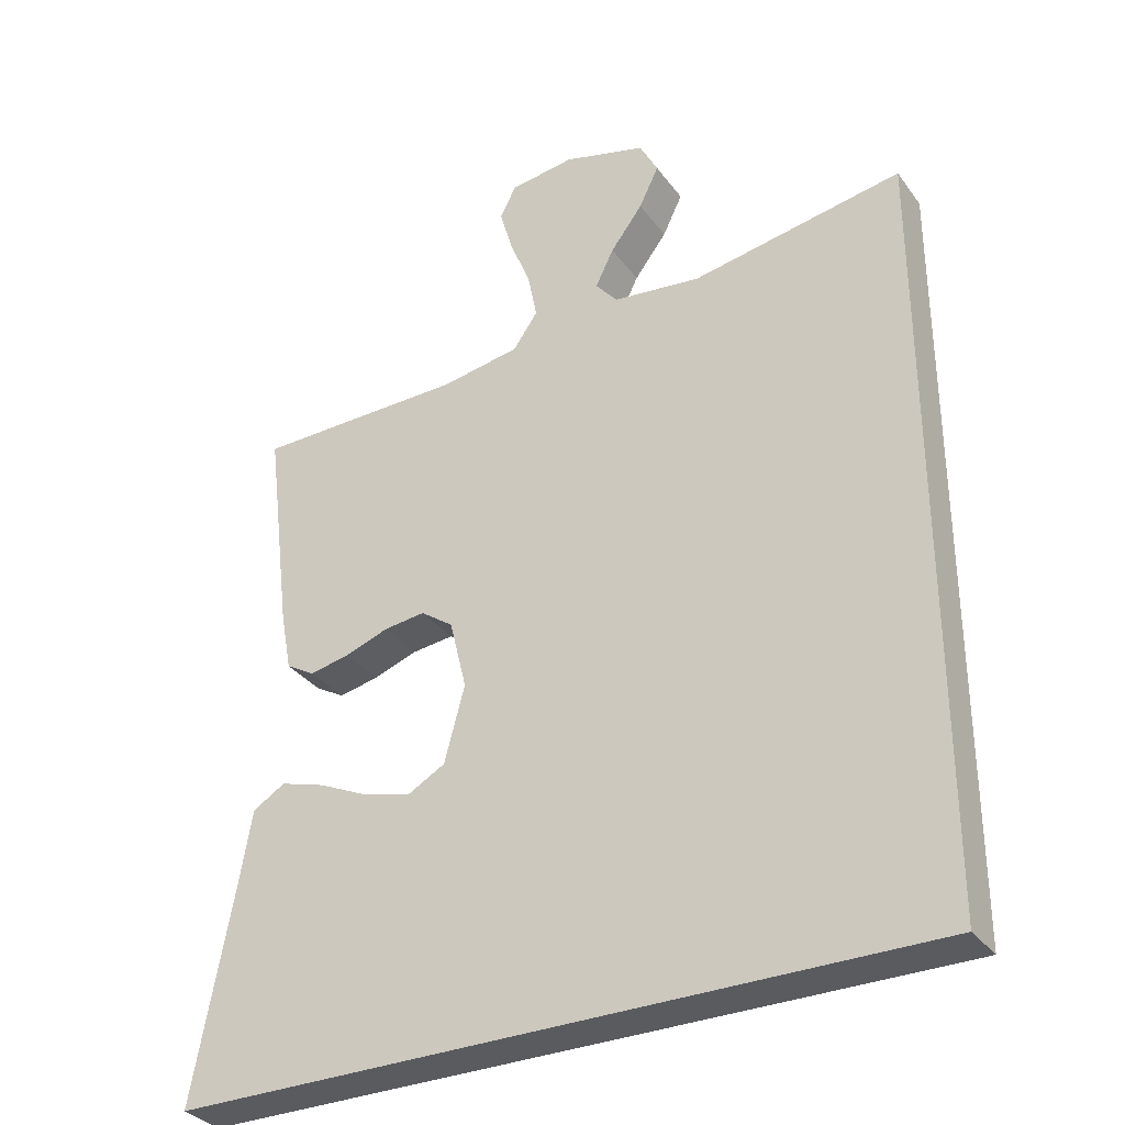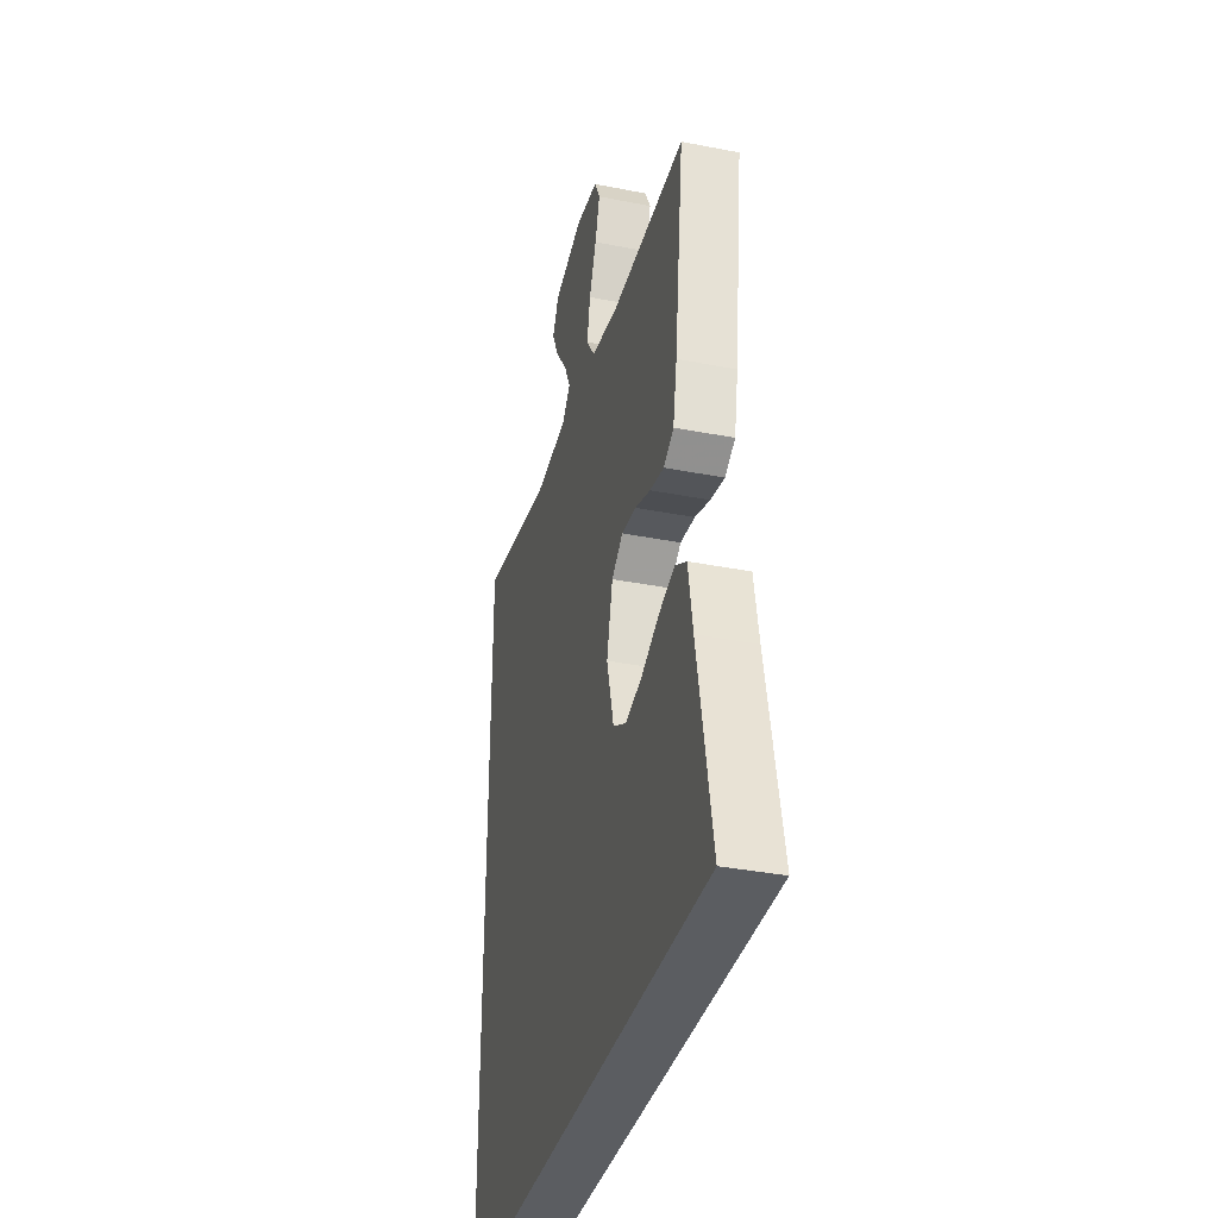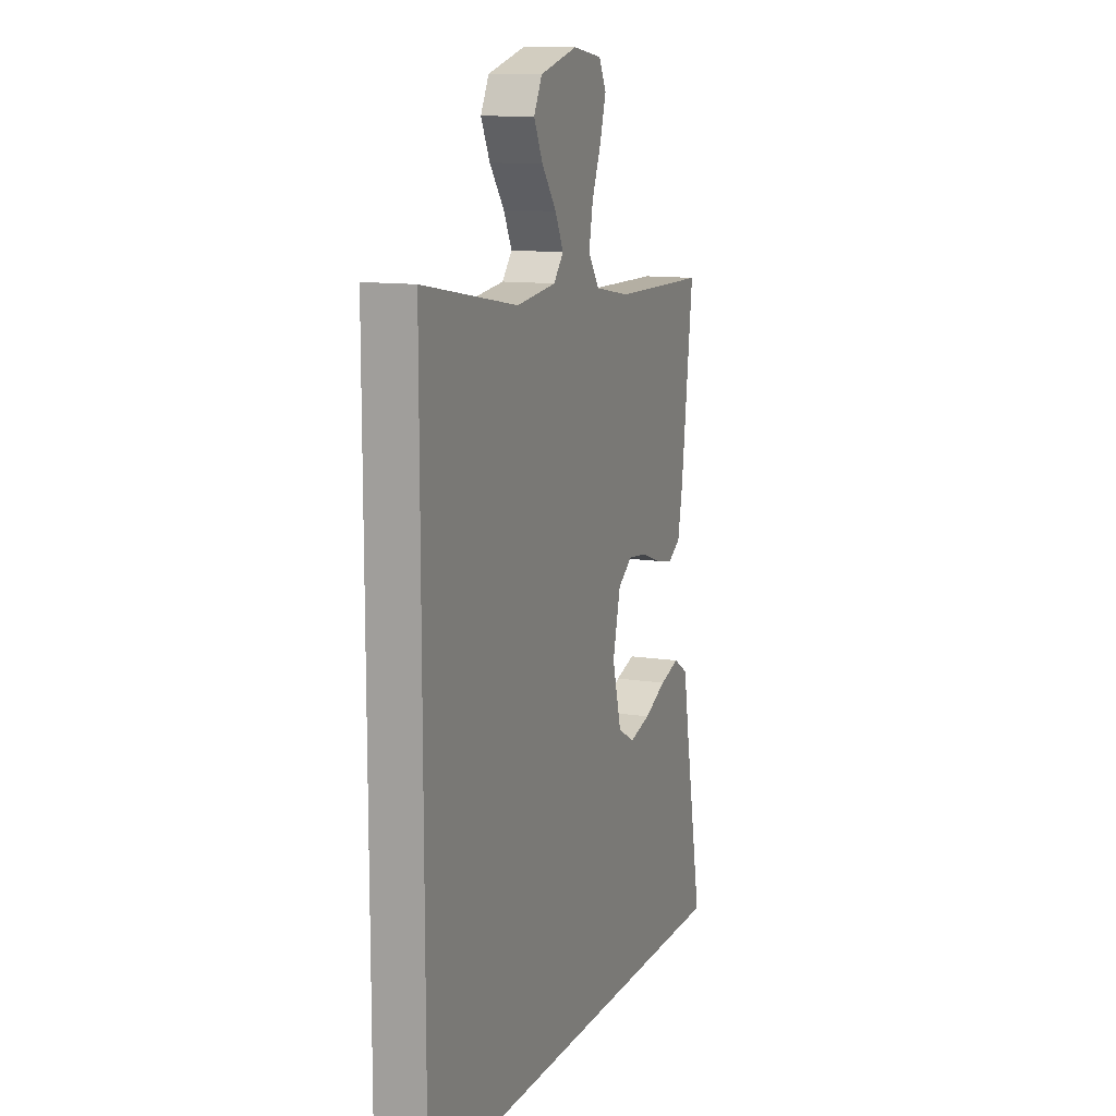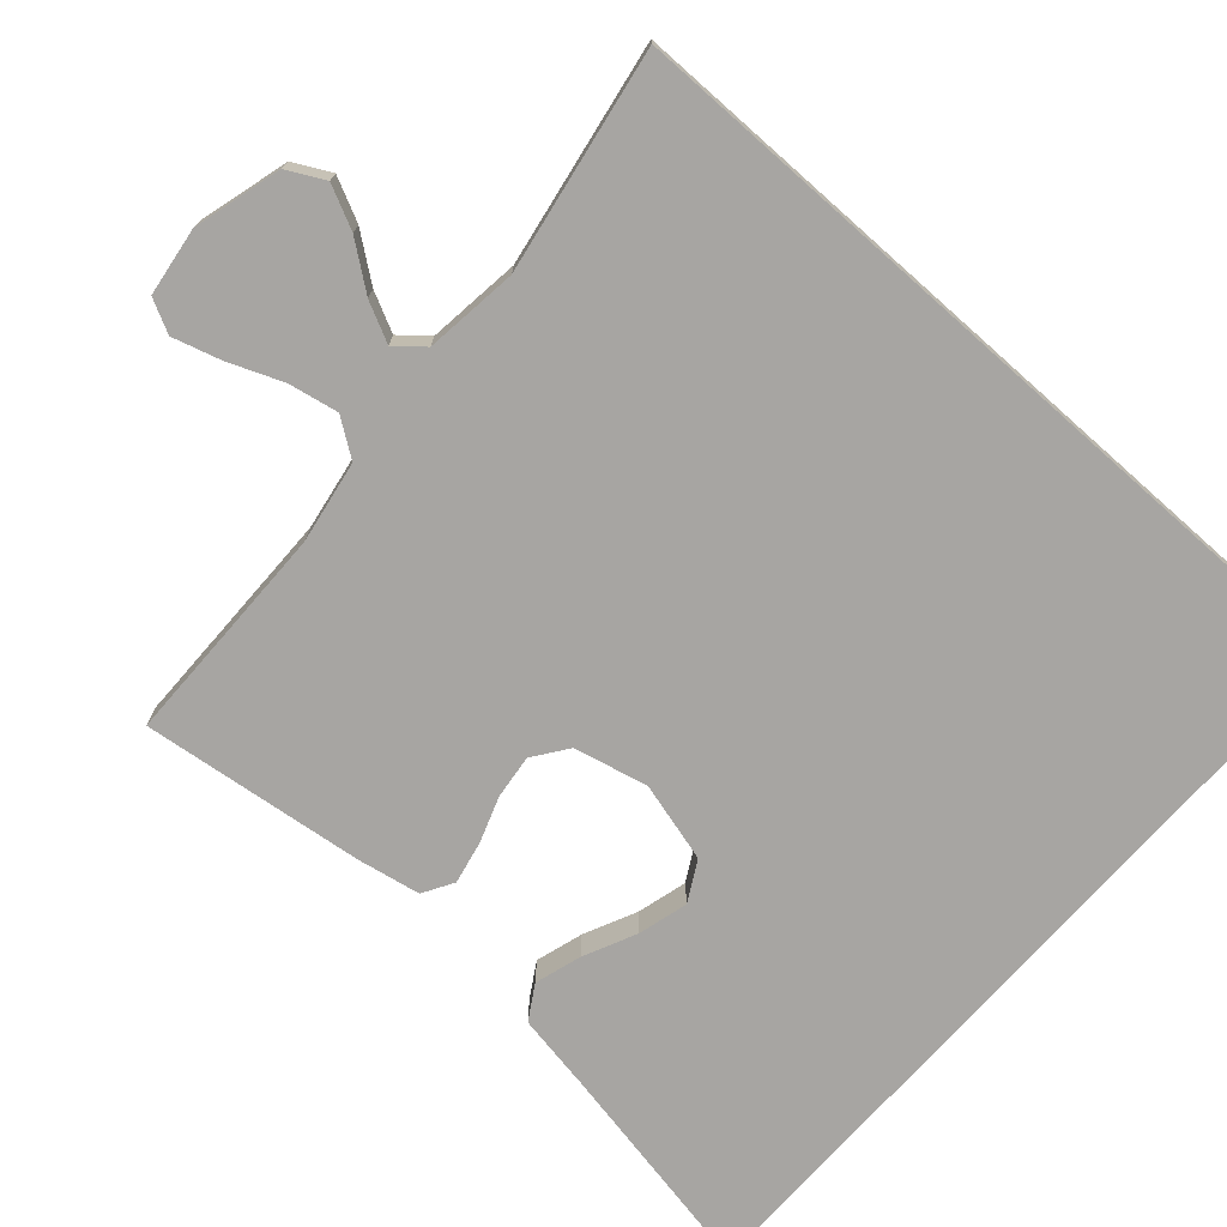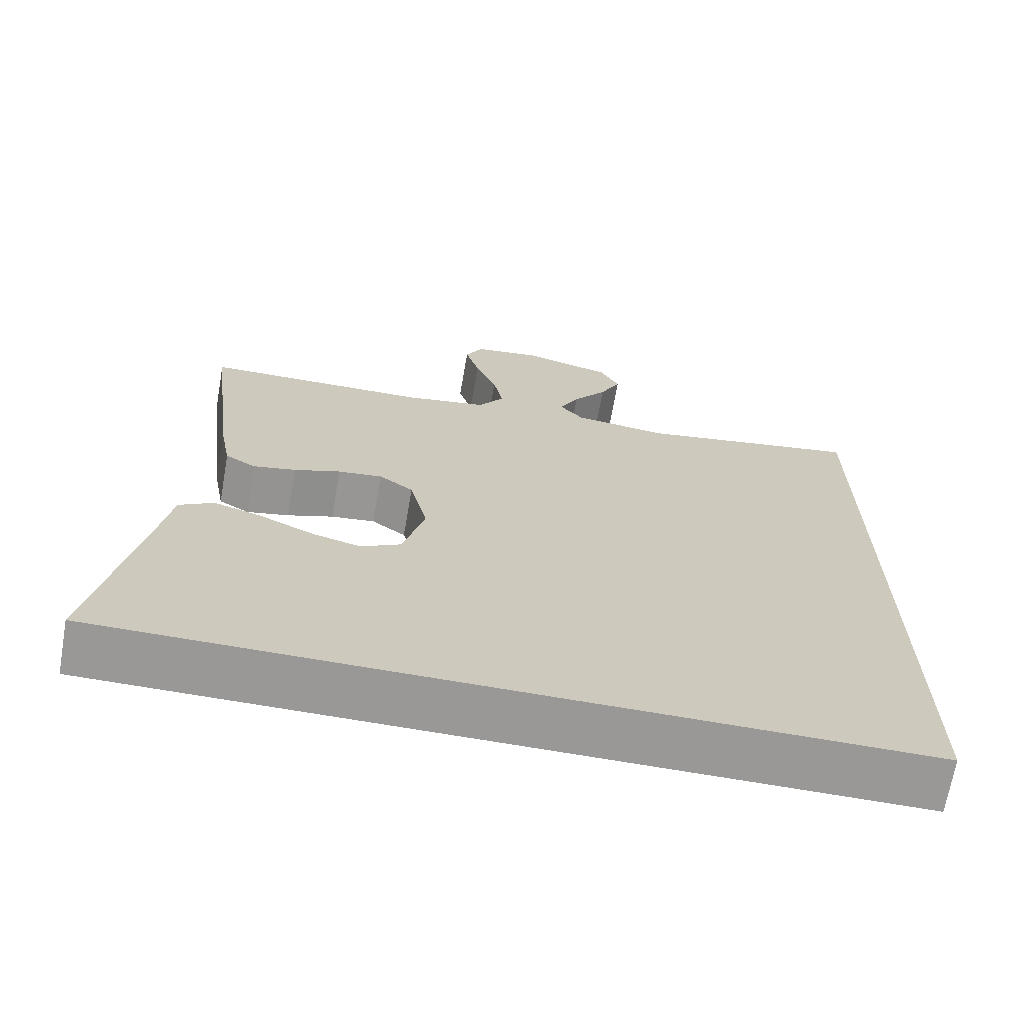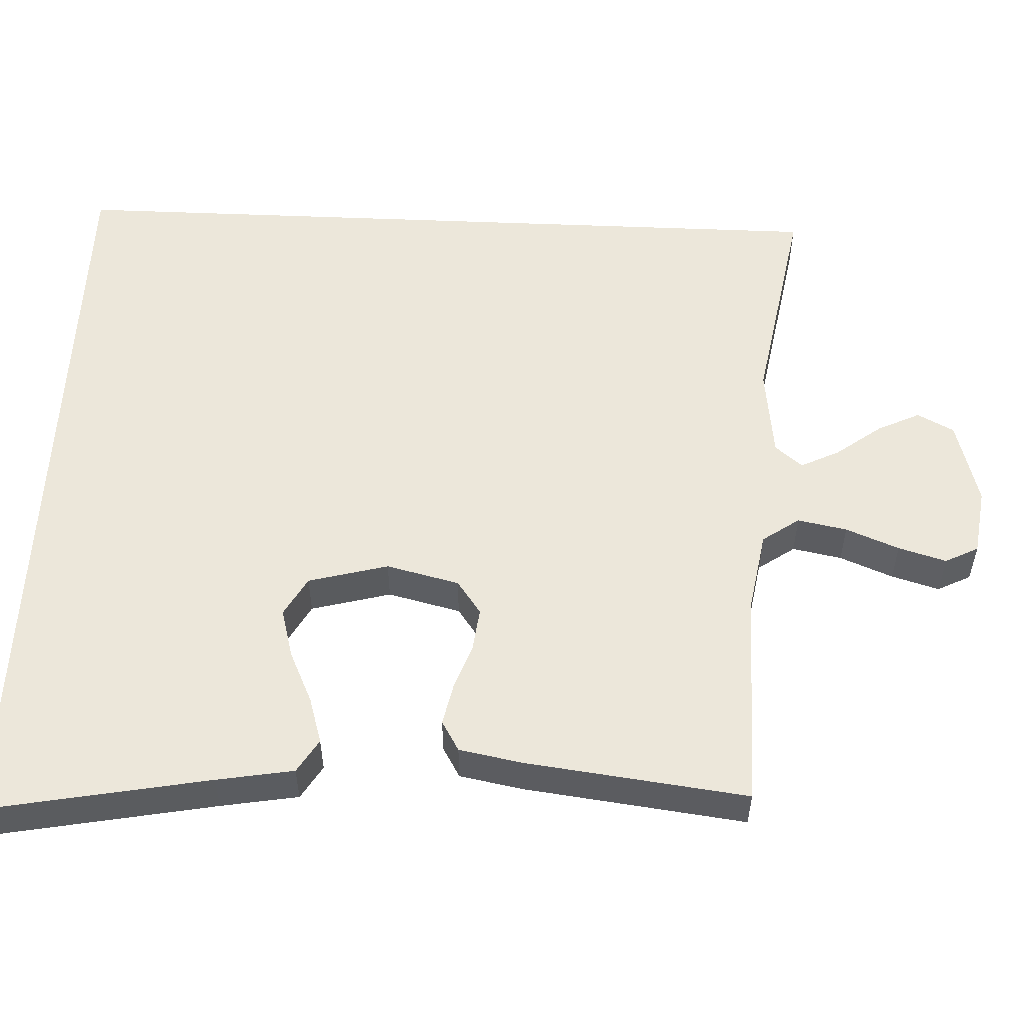
<metadata>
{"format":"obj","ext":"obj","renderer":"f3d","projection":"perspective","resolution":1024,"background":"white","views":[{"elev":-32.9,"azim":30.5,"up":"+Z"},{"elev":-35.7,"azim":-104.5,"up":"+Z"},{"elev":11.9,"azim":110.6,"up":"+Z"},{"elev":-73.9,"azim":48.4,"up":"+Y"},{"elev":-68.7,"azim":-9.9,"up":"+Z"},{"elev":53.9,"azim":-87.5,"up":"+Y"}]}
</metadata>
<code>
v -0.563 0.07 -0.5
v -0.506 0.07 -0.2
v -0.488 0.07 -0.096
v -0.442 0.07 -0.068
v -0.379 0.07 -0.087
v -0.308 0.07 -0.12
v -0.241 0.07 -0.138
v -0.187 0.07 -0.108
v -0.158 0.07 0
v -0.182 0.07 0.099
v -0.228 0.07 0.132
v -0.287 0.07 0.125
v -0.349 0.07 0.103
v -0.406 0.07 0.091
v -0.447 0.07 0.115
v -0.463 0.07 0.2
v -0.5 0.07 0.5
v -0.2 0.07 0.504
v -0.089 0.07 0.523
v -0.054 0.07 0.573
v -0.067 0.07 0.64
v -0.096 0.07 0.712
v -0.115 0.07 0.777
v -0.092 0.07 0.822
v 0 0.07 0.835
v 0.118 0.07 0.803
v 0.144 0.07 0.753
v 0.116 0.07 0.695
v 0.07 0.07 0.634
v 0.044 0.07 0.581
v 0.075 0.07 0.544
v 0.2 0.07 0.529
v 0.5 0.07 0.582
v 0.5 0.07 -0.5
v -0.563 0 -0.5
v -0.506 0 -0.2
v -0.488 0 -0.096
v -0.442 0 -0.068
v -0.379 0 -0.087
v -0.308 0 -0.12
v -0.241 0 -0.138
v -0.187 0 -0.108
v -0.158 0 0
v -0.182 0 0.099
v -0.228 0 0.132
v -0.287 0 0.125
v -0.349 0 0.103
v -0.406 0 0.091
v -0.447 0 0.115
v -0.463 0 0.2
v -0.5 0 0.5
v -0.2 0 0.504
v -0.089 0 0.523
v -0.054 0 0.573
v -0.067 0 0.64
v -0.096 0 0.712
v -0.115 0 0.777
v -0.092 0 0.822
v 0 0 0.835
v 0.118 0 0.803
v 0.144 0 0.753
v 0.116 0 0.695
v 0.07 0 0.634
v 0.044 0 0.581
v 0.075 0 0.544
v 0.2 0 0.529
v 0.5 0 0.582
v 0.5 0 -0.5
f 32 33 34
f 31 32 34
f 30 31 34
f 26 27 28 29
f 26 29 30
f 25 26 30
f 24 25 30
f 21 22 23 24
f 20 21 24 30
f 19 20 30 34
f 15 16 17 18
f 12 13 14 15
f 11 12 15 18
f 10 11 18 19
f 3 4 5 6
f 2 3 6 7
f 1 2 7
f 34 1 7 8
f 9 10 19 34
f 8 9 34
f 68 67 66
f 68 66 65
f 68 65 64
f 63 62 61 60
f 64 63 60
f 64 60 59
f 64 59 58
f 58 57 56 55
f 64 58 55 54
f 68 64 54 53
f 52 51 50 49
f 49 48 47 46
f 52 49 46 45
f 53 52 45 44
f 40 39 38 37
f 41 40 37 36
f 41 36 35
f 42 41 35 68
f 68 53 44 43
f 68 43 42
f 1 35 36 2
f 2 36 37 3
f 3 37 38 4
f 4 38 39 5
f 5 39 40 6
f 6 40 41 7
f 7 41 42 8
f 8 42 43 9
f 9 43 44 10
f 10 44 45 11
f 11 45 46 12
f 12 46 47 13
f 13 47 48 14
f 14 48 49 15
f 15 49 50 16
f 16 50 51 17
f 17 51 52 18
f 18 52 53 19
f 19 53 54 20
f 20 54 55 21
f 21 55 56 22
f 22 56 57 23
f 23 57 58 24
f 24 58 59 25
f 25 59 60 26
f 26 60 61 27
f 27 61 62 28
f 28 62 63 29
f 29 63 64 30
f 30 64 65 31
f 31 65 66 32
f 32 66 67 33
f 33 67 68 34
f 34 68 35 1

</code>
